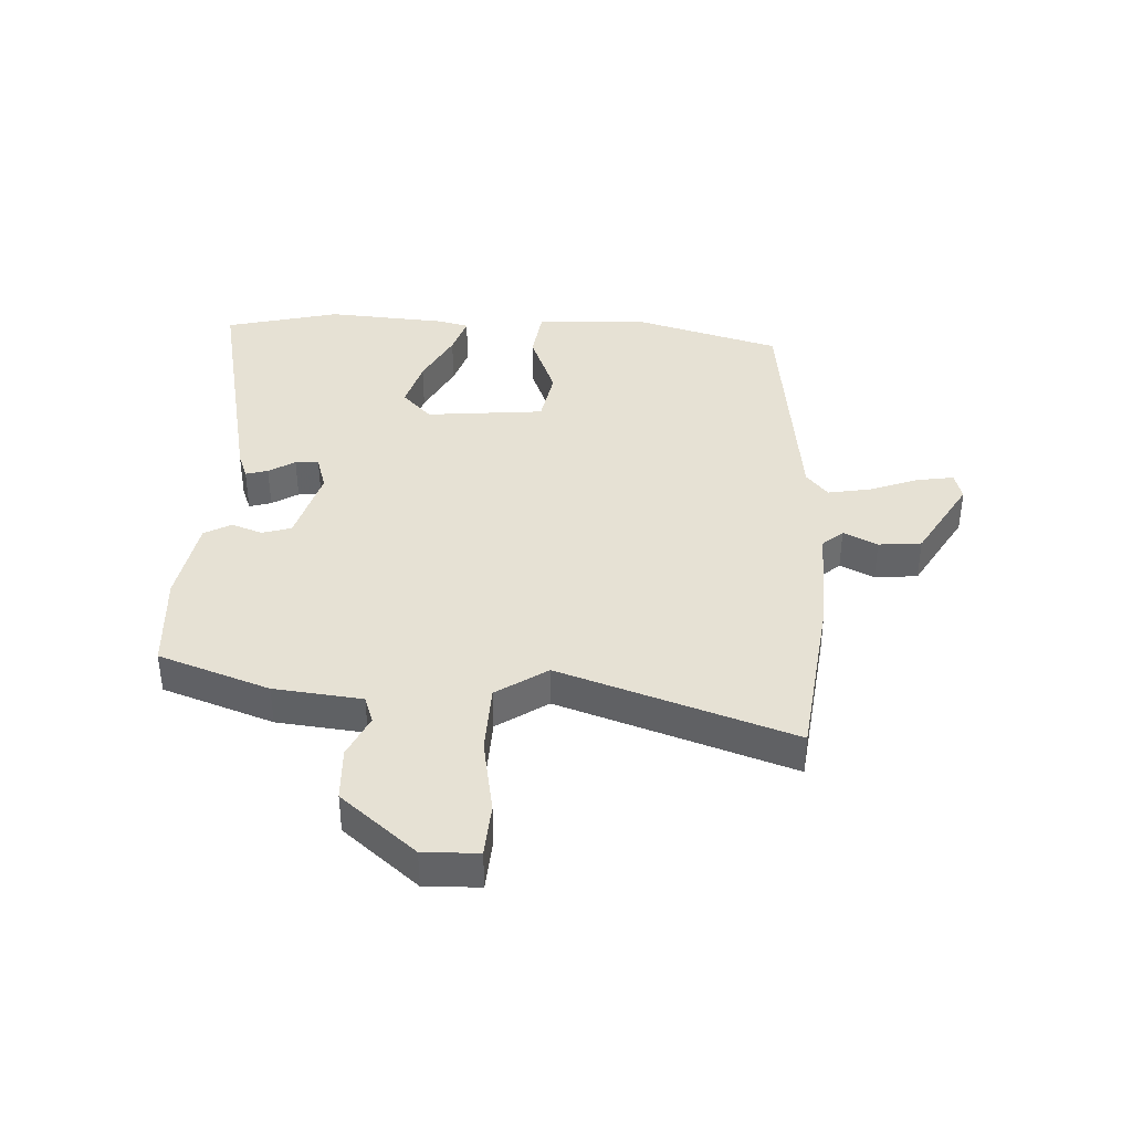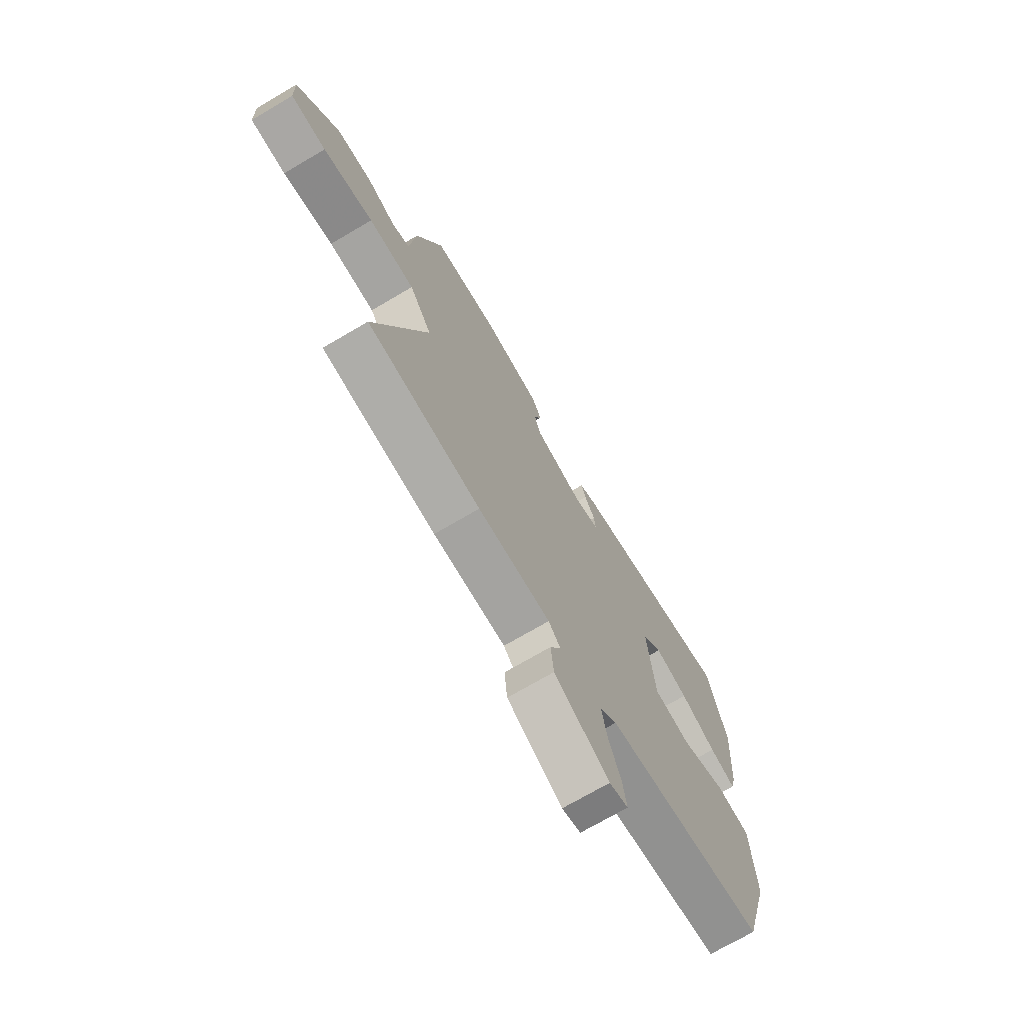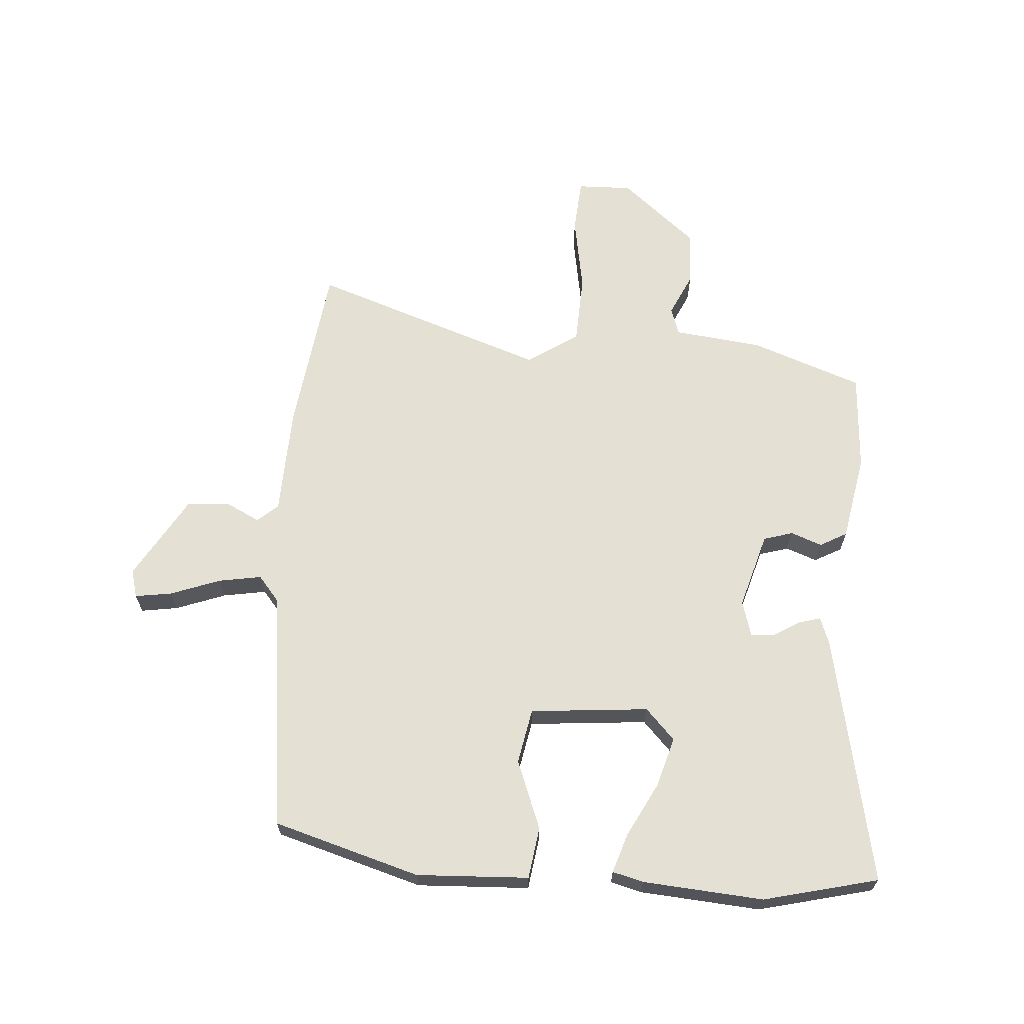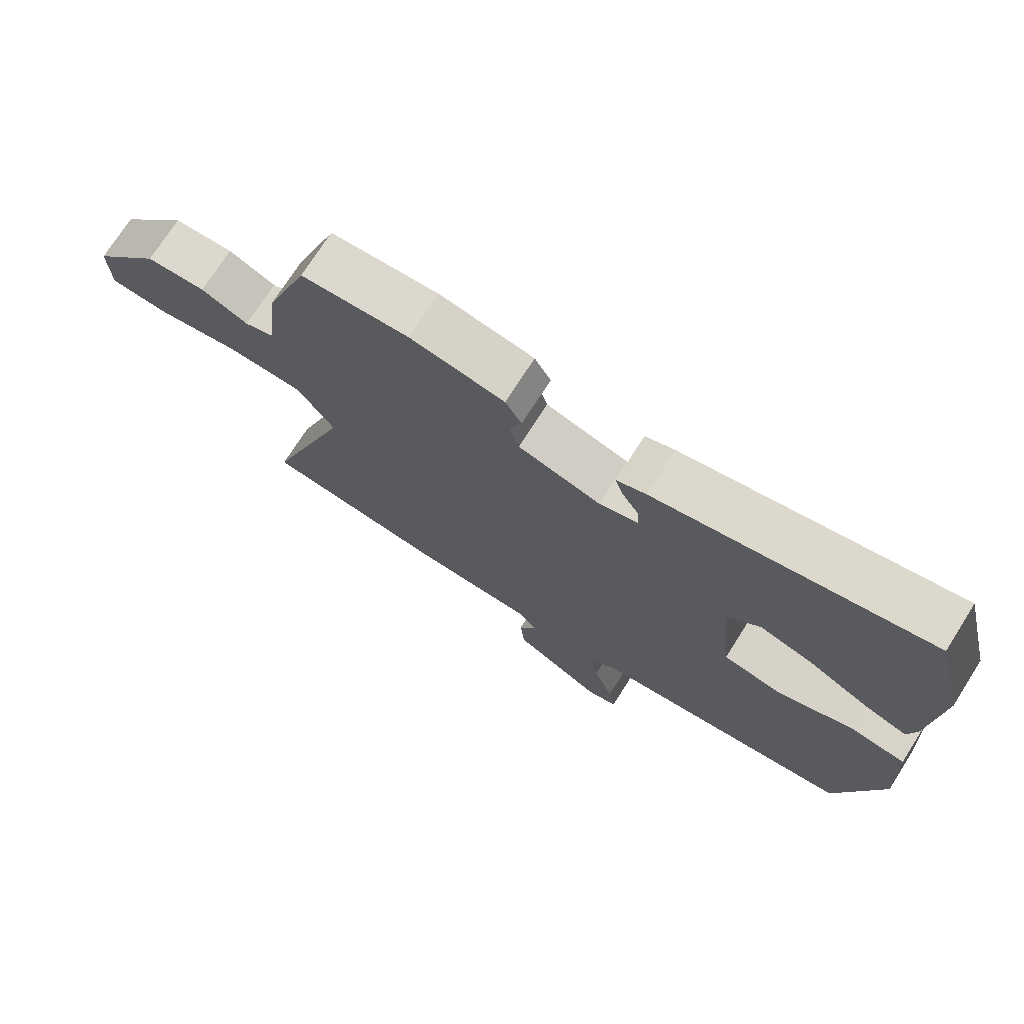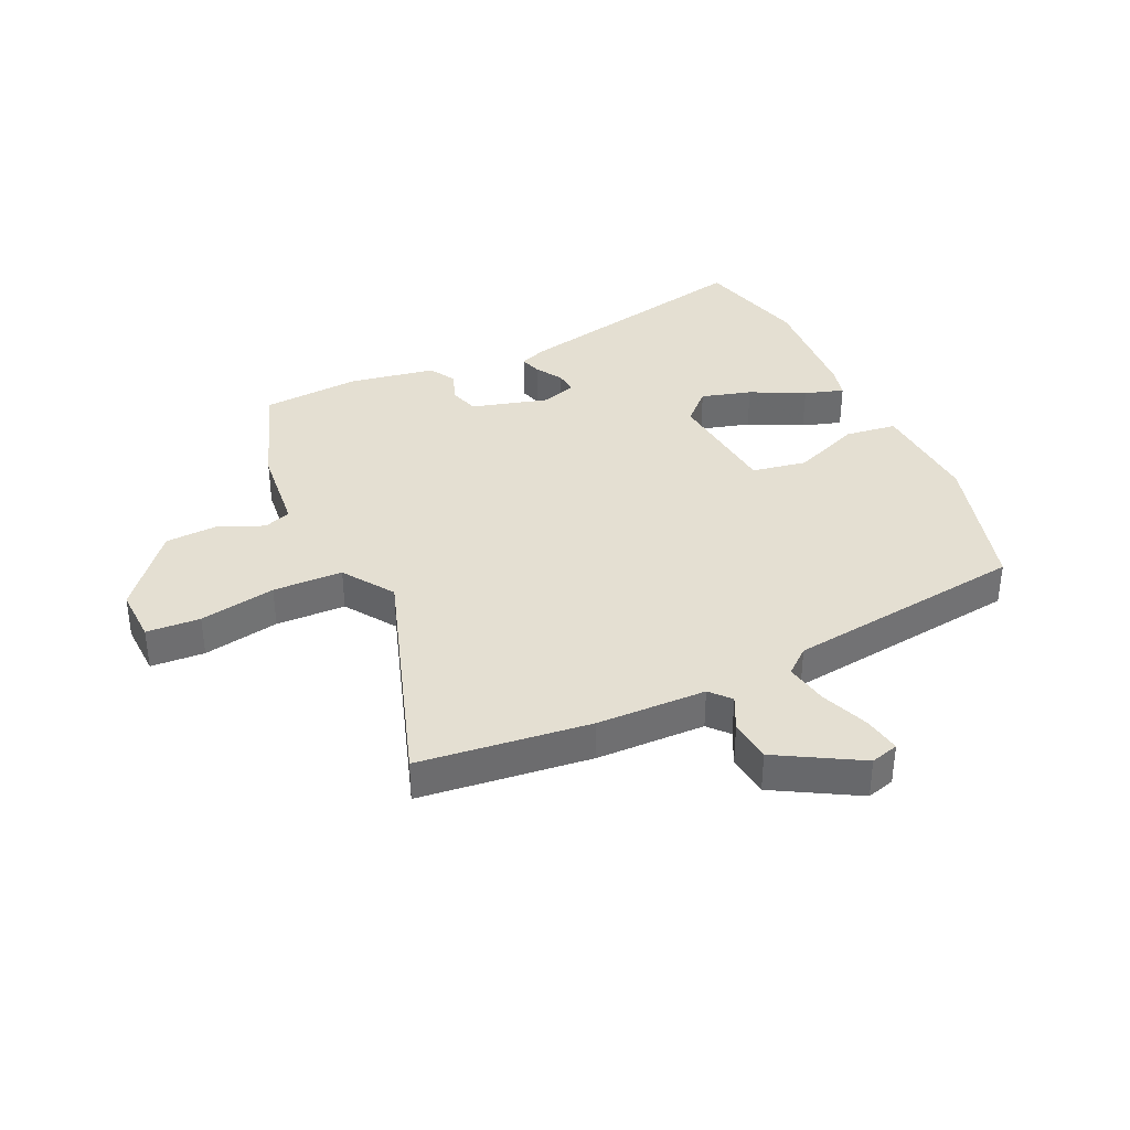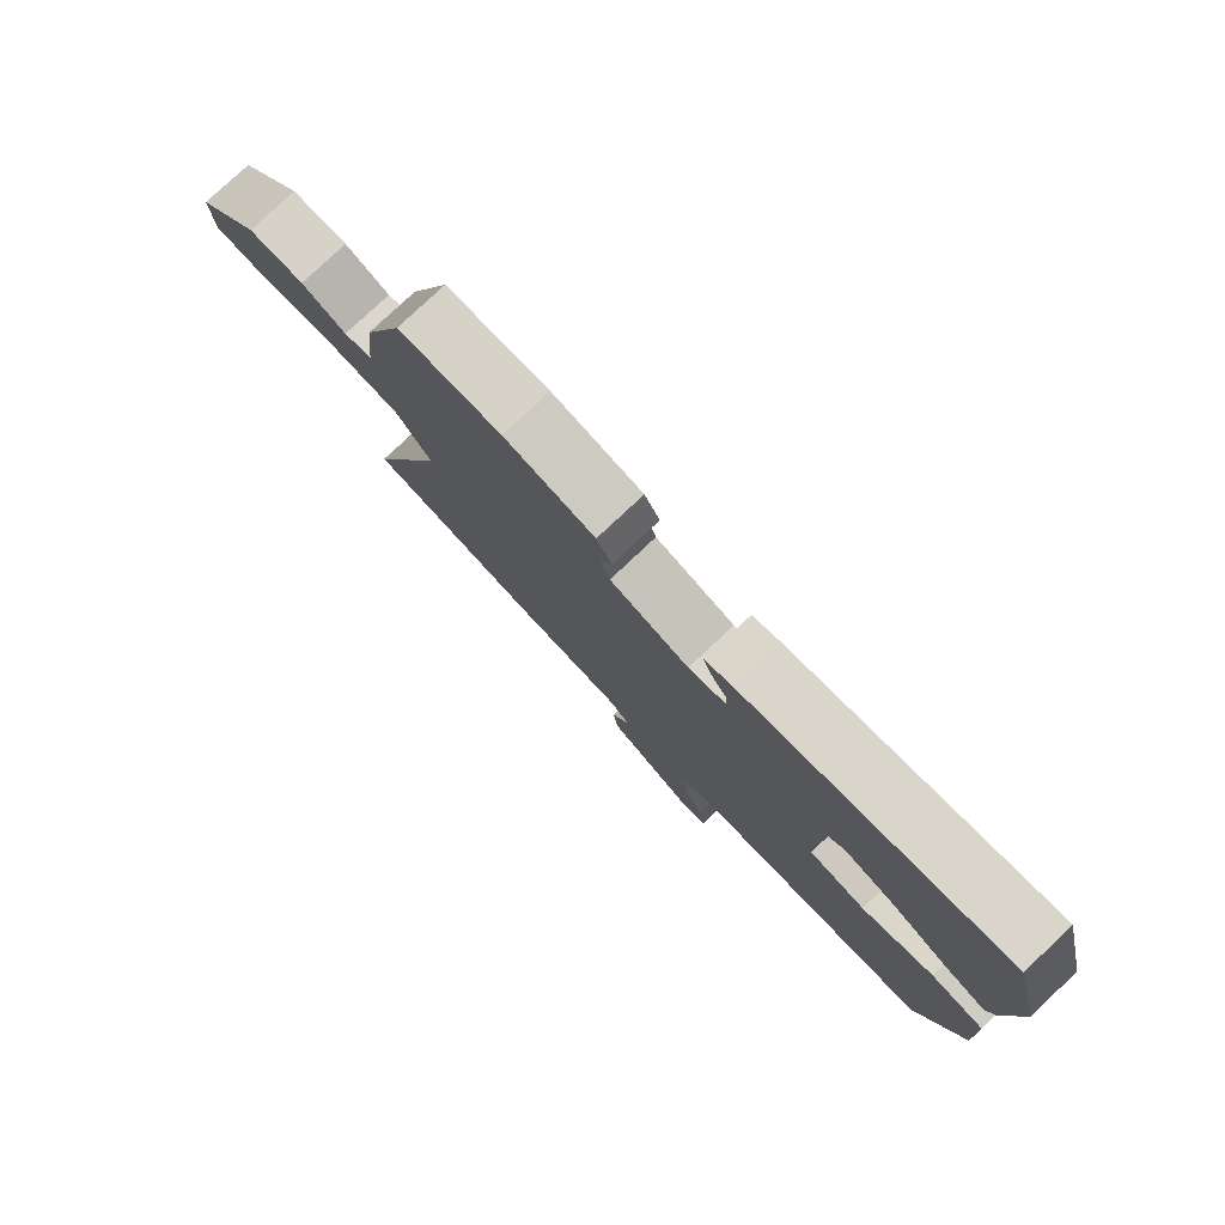
<metadata>
{"format":"obj","ext":"obj","renderer":"f3d","projection":"perspective","resolution":1024,"background":"white","views":[{"elev":39.0,"azim":93.0,"up":"+Y"},{"elev":-71.7,"azim":120.5,"up":"+Z"},{"elev":65.6,"azim":-85.5,"up":"+Y"},{"elev":73.3,"azim":-147.5,"up":"+Z"},{"elev":36.9,"azim":154.8,"up":"+Y"},{"elev":79.5,"azim":-133.2,"up":"+Z"}]}
</metadata>
<code>
v -0.536 0.07 0.357
v -0.488 0.07 0.548
v -0.07 0.07 0.46
v -0.025 0.07 0.443
v -0.036 0.07 0.406
v -0.063 0.07 0.362
v -0.066 0.07 0.323
v -0.006 0.07 0.305
v 0.121 0.07 0.341
v 0.136 0.07 0.39
v 0.117 0.07 0.442
v 0.142 0.07 0.487
v 0.287 0.07 0.513
v 0.452 0.07 0.502
v 0.518 0.07 0.316
v 0.534 0.07 0.168
v 0.58 0.07 0.152
v 0.652 0.07 0.185
v 0.743 0.07 0.181
v 0.848 0.07 0.055
v 0.845 0.07 -0.037
v 0.755 0.07 -0.043
v 0.627 0.07 -0.02
v 0.51 0.07 -0.024
v 0.453 0.07 -0.109
v 0.585 0.07 -0.5
v 0.299 0.07 -0.535
v 0.116 0.07 -0.54
v 0.086 0.07 -0.574
v 0.114 0.07 -0.631
v 0.107 0.07 -0.703
v -0.031 0.07 -0.783
v -0.078 0.07 -0.77
v -0.068 0.07 -0.708
v -0.037 0.07 -0.626
v -0.024 0.07 -0.554
v -0.067 0.07 -0.518
v -0.47 0.07 -0.468
v -0.54 0.07 -0.223
v -0.53 0.07 -0.036
v -0.444 0.07 -0.024
v -0.329 0.07 -0.069
v -0.237 0.07 -0.052
v -0.218 0.07 0.146
v -0.269 0.07 0.195
v -0.353 0.07 0.171
v -0.443 0.07 0.125
v -0.509 0.07 0.104
v -0.522 0.07 0.156
v -0.536 0 0.357
v -0.488 0 0.548
v -0.07 0 0.46
v -0.025 0 0.443
v -0.036 0 0.406
v -0.063 0 0.362
v -0.066 0 0.323
v -0.006 0 0.305
v 0.121 0 0.341
v 0.136 0 0.39
v 0.117 0 0.442
v 0.142 0 0.487
v 0.287 0 0.513
v 0.452 0 0.502
v 0.518 0 0.316
v 0.534 0 0.168
v 0.58 0 0.152
v 0.652 0 0.185
v 0.743 0 0.181
v 0.848 0 0.055
v 0.845 0 -0.037
v 0.755 0 -0.043
v 0.627 0 -0.02
v 0.51 0 -0.024
v 0.453 0 -0.109
v 0.585 0 -0.5
v 0.299 0 -0.535
v 0.116 0 -0.54
v 0.086 0 -0.574
v 0.114 0 -0.631
v 0.107 0 -0.703
v -0.031 0 -0.783
v -0.078 0 -0.77
v -0.068 0 -0.708
v -0.037 0 -0.626
v -0.024 0 -0.554
v -0.067 0 -0.518
v -0.47 0 -0.468
v -0.54 0 -0.223
v -0.53 0 -0.036
v -0.444 0 -0.024
v -0.329 0 -0.069
v -0.237 0 -0.052
v -0.218 0 0.146
v -0.269 0 0.195
v -0.353 0 0.171
v -0.443 0 0.125
v -0.509 0 0.104
v -0.522 0 0.156
f 46 47 48 49
f 45 46 49 1
f 39 40 41 42
f 37 38 39 42
f 36 37 42 43
f 32 33 34 35
f 32 35 36
f 29 30 31 32
f 29 32 36
f 28 29 36 43
f 25 26 27 28
f 24 25 28 43
f 20 21 22 23
f 20 23 24
f 17 18 19 20
f 16 17 20 24
f 10 11 12 13
f 9 10 13 14
f 3 4 5 6
f 3 6 7
f 45 1 2 3
f 44 45 3 7
f 9 14 15 16
f 8 9 16 24
f 24 43 44
f 7 8 24 44
f 98 97 96 95
f 50 98 95 94
f 91 90 89 88
f 91 88 87 86
f 92 91 86 85
f 84 83 82 81
f 85 84 81
f 81 80 79 78
f 85 81 78
f 92 85 78 77
f 77 76 75 74
f 92 77 74 73
f 72 71 70 69
f 73 72 69
f 69 68 67 66
f 73 69 66 65
f 62 61 60 59
f 63 62 59 58
f 55 54 53 52
f 56 55 52
f 52 51 50 94
f 56 52 94 93
f 65 64 63 58
f 73 65 58 57
f 93 92 73
f 93 73 57 56
f 1 50 51 2
f 2 51 52 3
f 3 52 53 4
f 4 53 54 5
f 5 54 55 6
f 6 55 56 7
f 7 56 57 8
f 8 57 58 9
f 9 58 59 10
f 10 59 60 11
f 11 60 61 12
f 12 61 62 13
f 13 62 63 14
f 14 63 64 15
f 15 64 65 16
f 16 65 66 17
f 17 66 67 18
f 18 67 68 19
f 19 68 69 20
f 20 69 70 21
f 21 70 71 22
f 22 71 72 23
f 23 72 73 24
f 24 73 74 25
f 25 74 75 26
f 26 75 76 27
f 27 76 77 28
f 28 77 78 29
f 29 78 79 30
f 30 79 80 31
f 31 80 81 32
f 32 81 82 33
f 33 82 83 34
f 34 83 84 35
f 35 84 85 36
f 36 85 86 37
f 37 86 87 38
f 38 87 88 39
f 39 88 89 40
f 40 89 90 41
f 41 90 91 42
f 42 91 92 43
f 43 92 93 44
f 44 93 94 45
f 45 94 95 46
f 46 95 96 47
f 47 96 97 48
f 48 97 98 49
f 49 98 50 1

</code>
